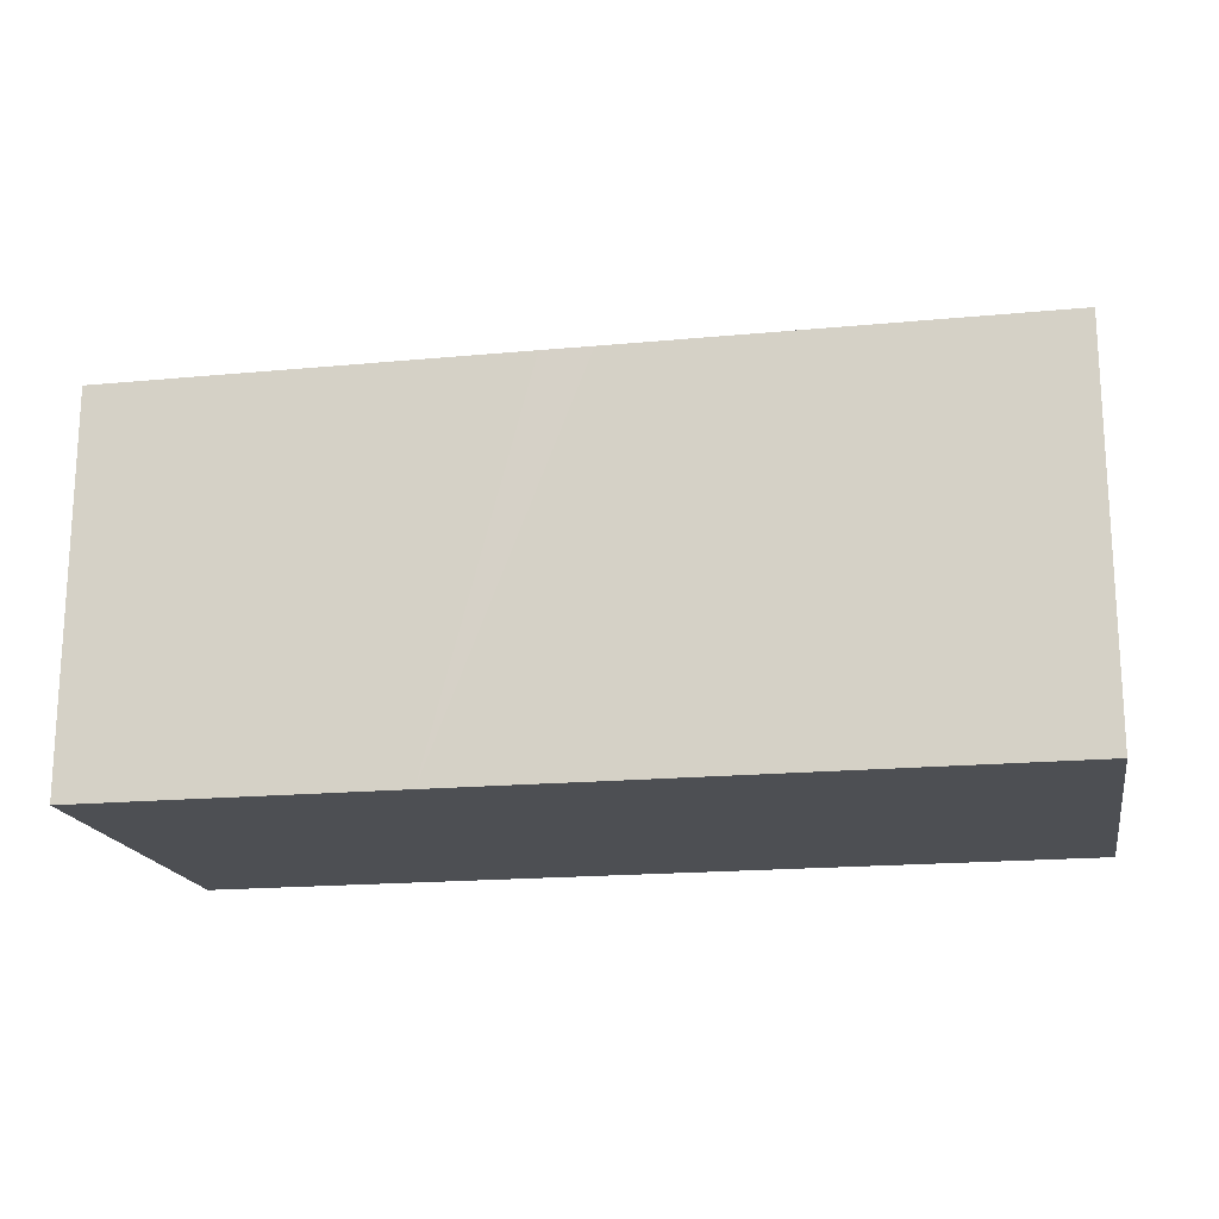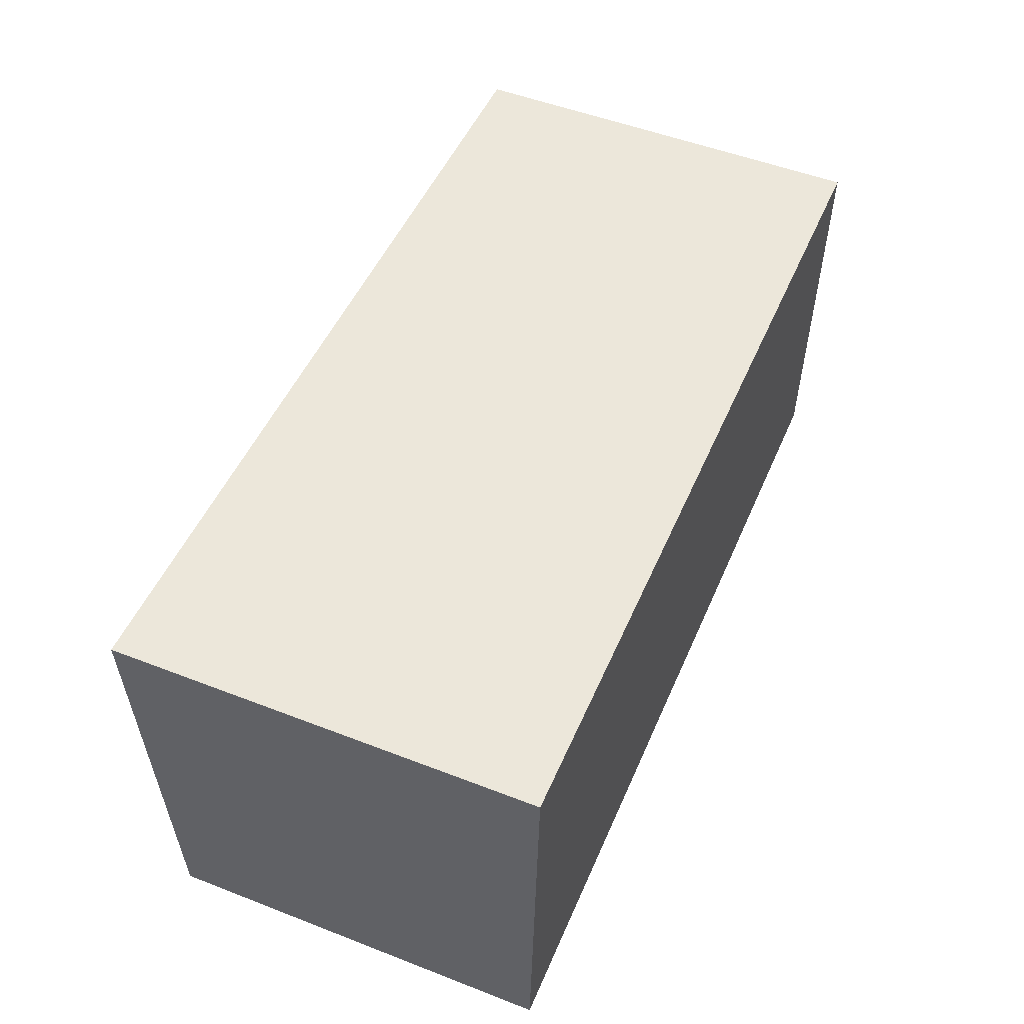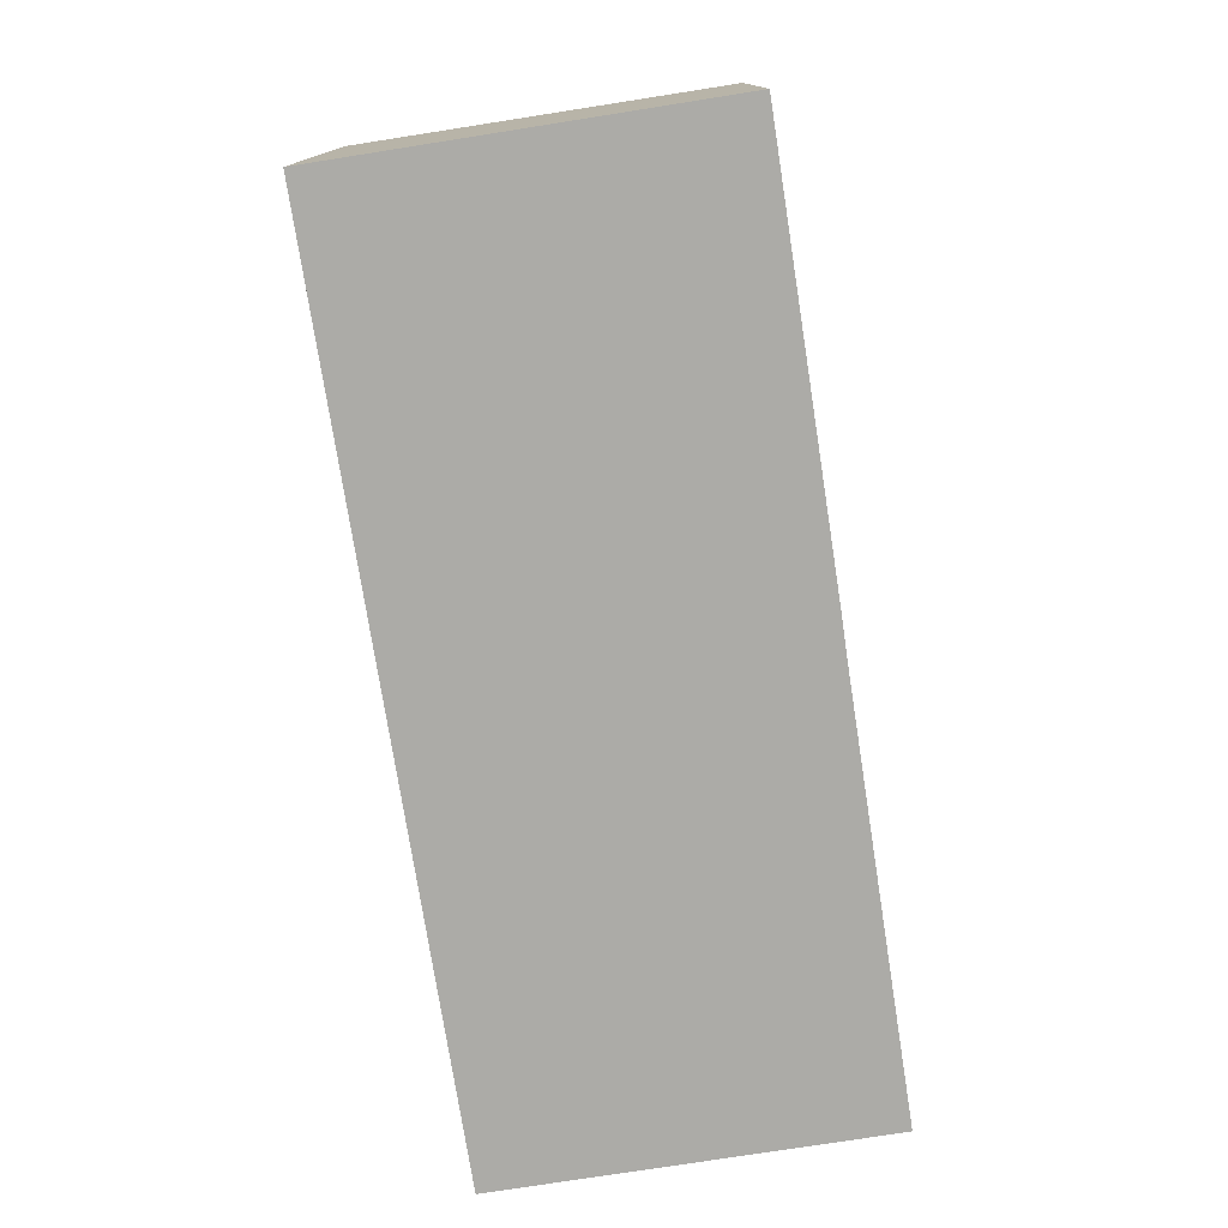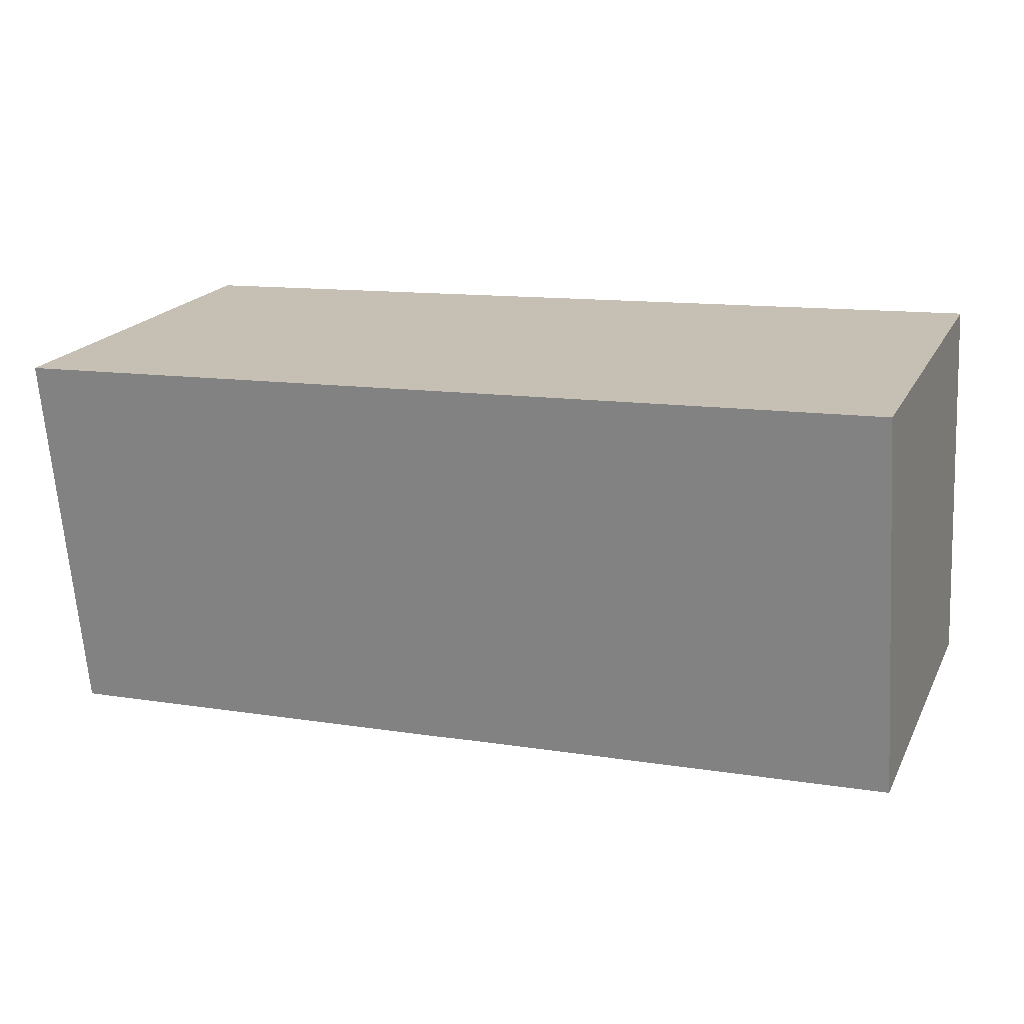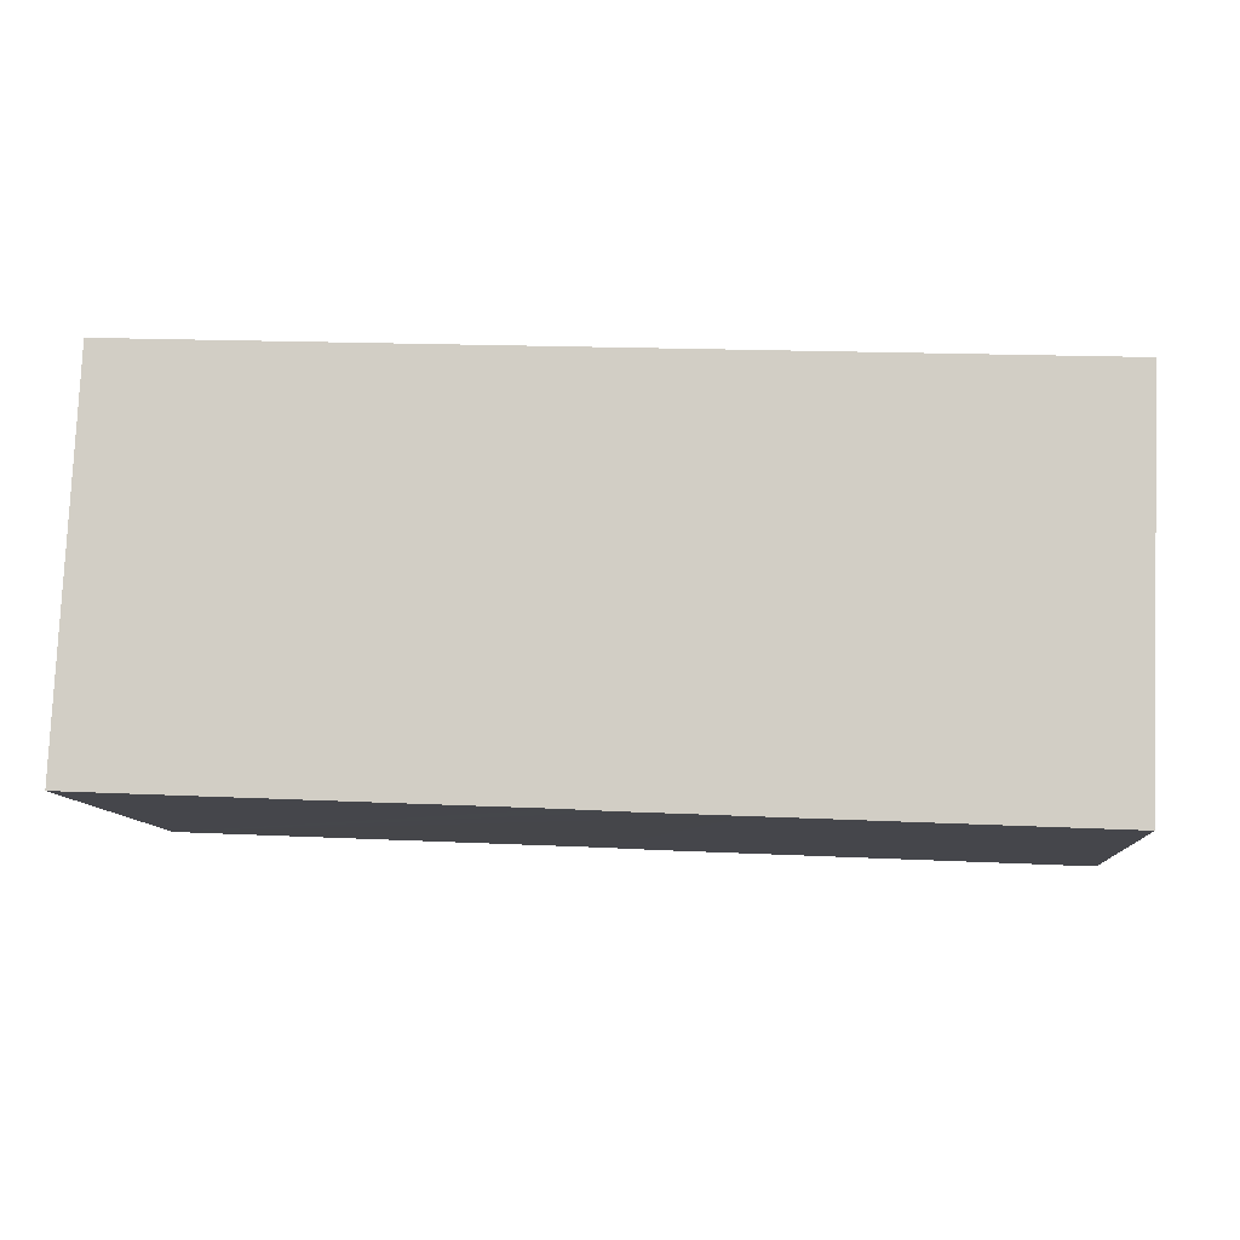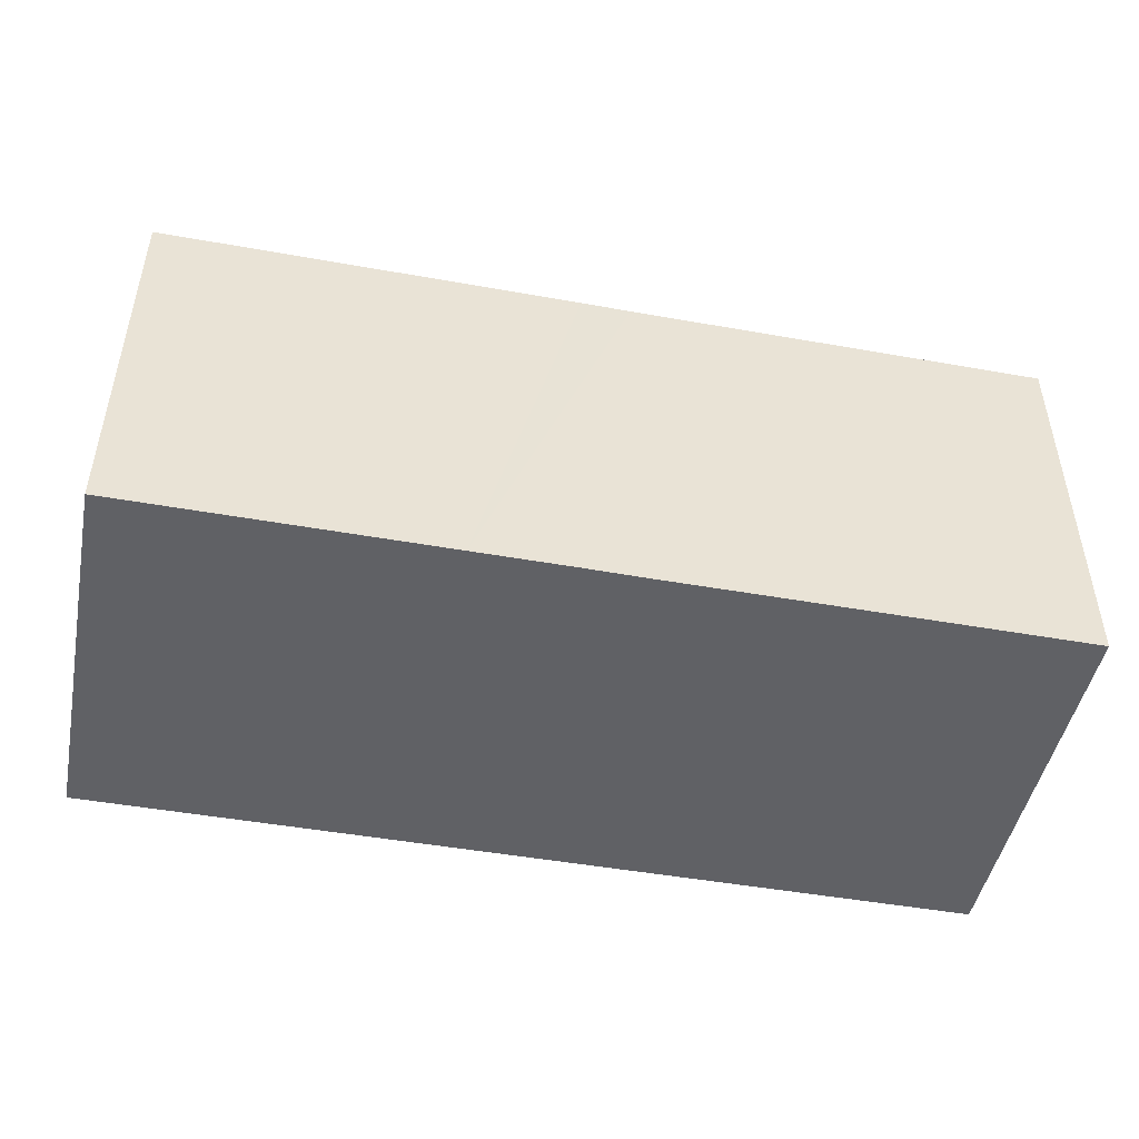
<metadata>
{"format":"obj","ext":"obj","renderer":"f3d","projection":"perspective","resolution":1024,"background":"white","views":[{"elev":-17.9,"azim":-167.0,"up":"+Y"},{"elev":52.0,"azim":-67.3,"up":"+Z"},{"elev":-76.3,"azim":101.4,"up":"+Y"},{"elev":19.4,"azim":-159.5,"up":"+Z"},{"elev":-10.2,"azim":4.7,"up":"+Z"},{"elev":-47.4,"azim":171.1,"up":"+Y"}]}
</metadata>
<code>
v  0.4 10.18 9.355
v  10.3 9.399 -0.441
v  0 9.398 5.755e-16
v  22.11 10.18 8.404
v  11.51 9.398 -0.505
v  13.96 9.398 -0.612
v  21.71 9.399 -0.95
v  21.71 5.817e-17 -0.95
v  13.96 3.747e-17 -0.612
v  11.51 3.092e-17 -0.505
v  10.3 2.7e-17 -0.441
v  0 0 0
v  0.4 -5.728e-16 9.355
v  22.11 -5.146e-16 8.404
g defaultobject
f 1 2 3
f 2 1 4
f 2 4 5
f 5 4 6
f 6 4 7
f 8 6 7
f 6 8 5
f 5 8 9
f 5 9 2
f 2 9 3
f 3 9 10
f 3 10 11
f 3 11 12
f 3 13 1
f 13 3 12
f 13 4 1
f 4 13 14
f 14 7 4
f 7 14 8
f 12 14 13
f 14 12 11
f 14 11 10
f 14 10 9
f 14 9 8

</code>
